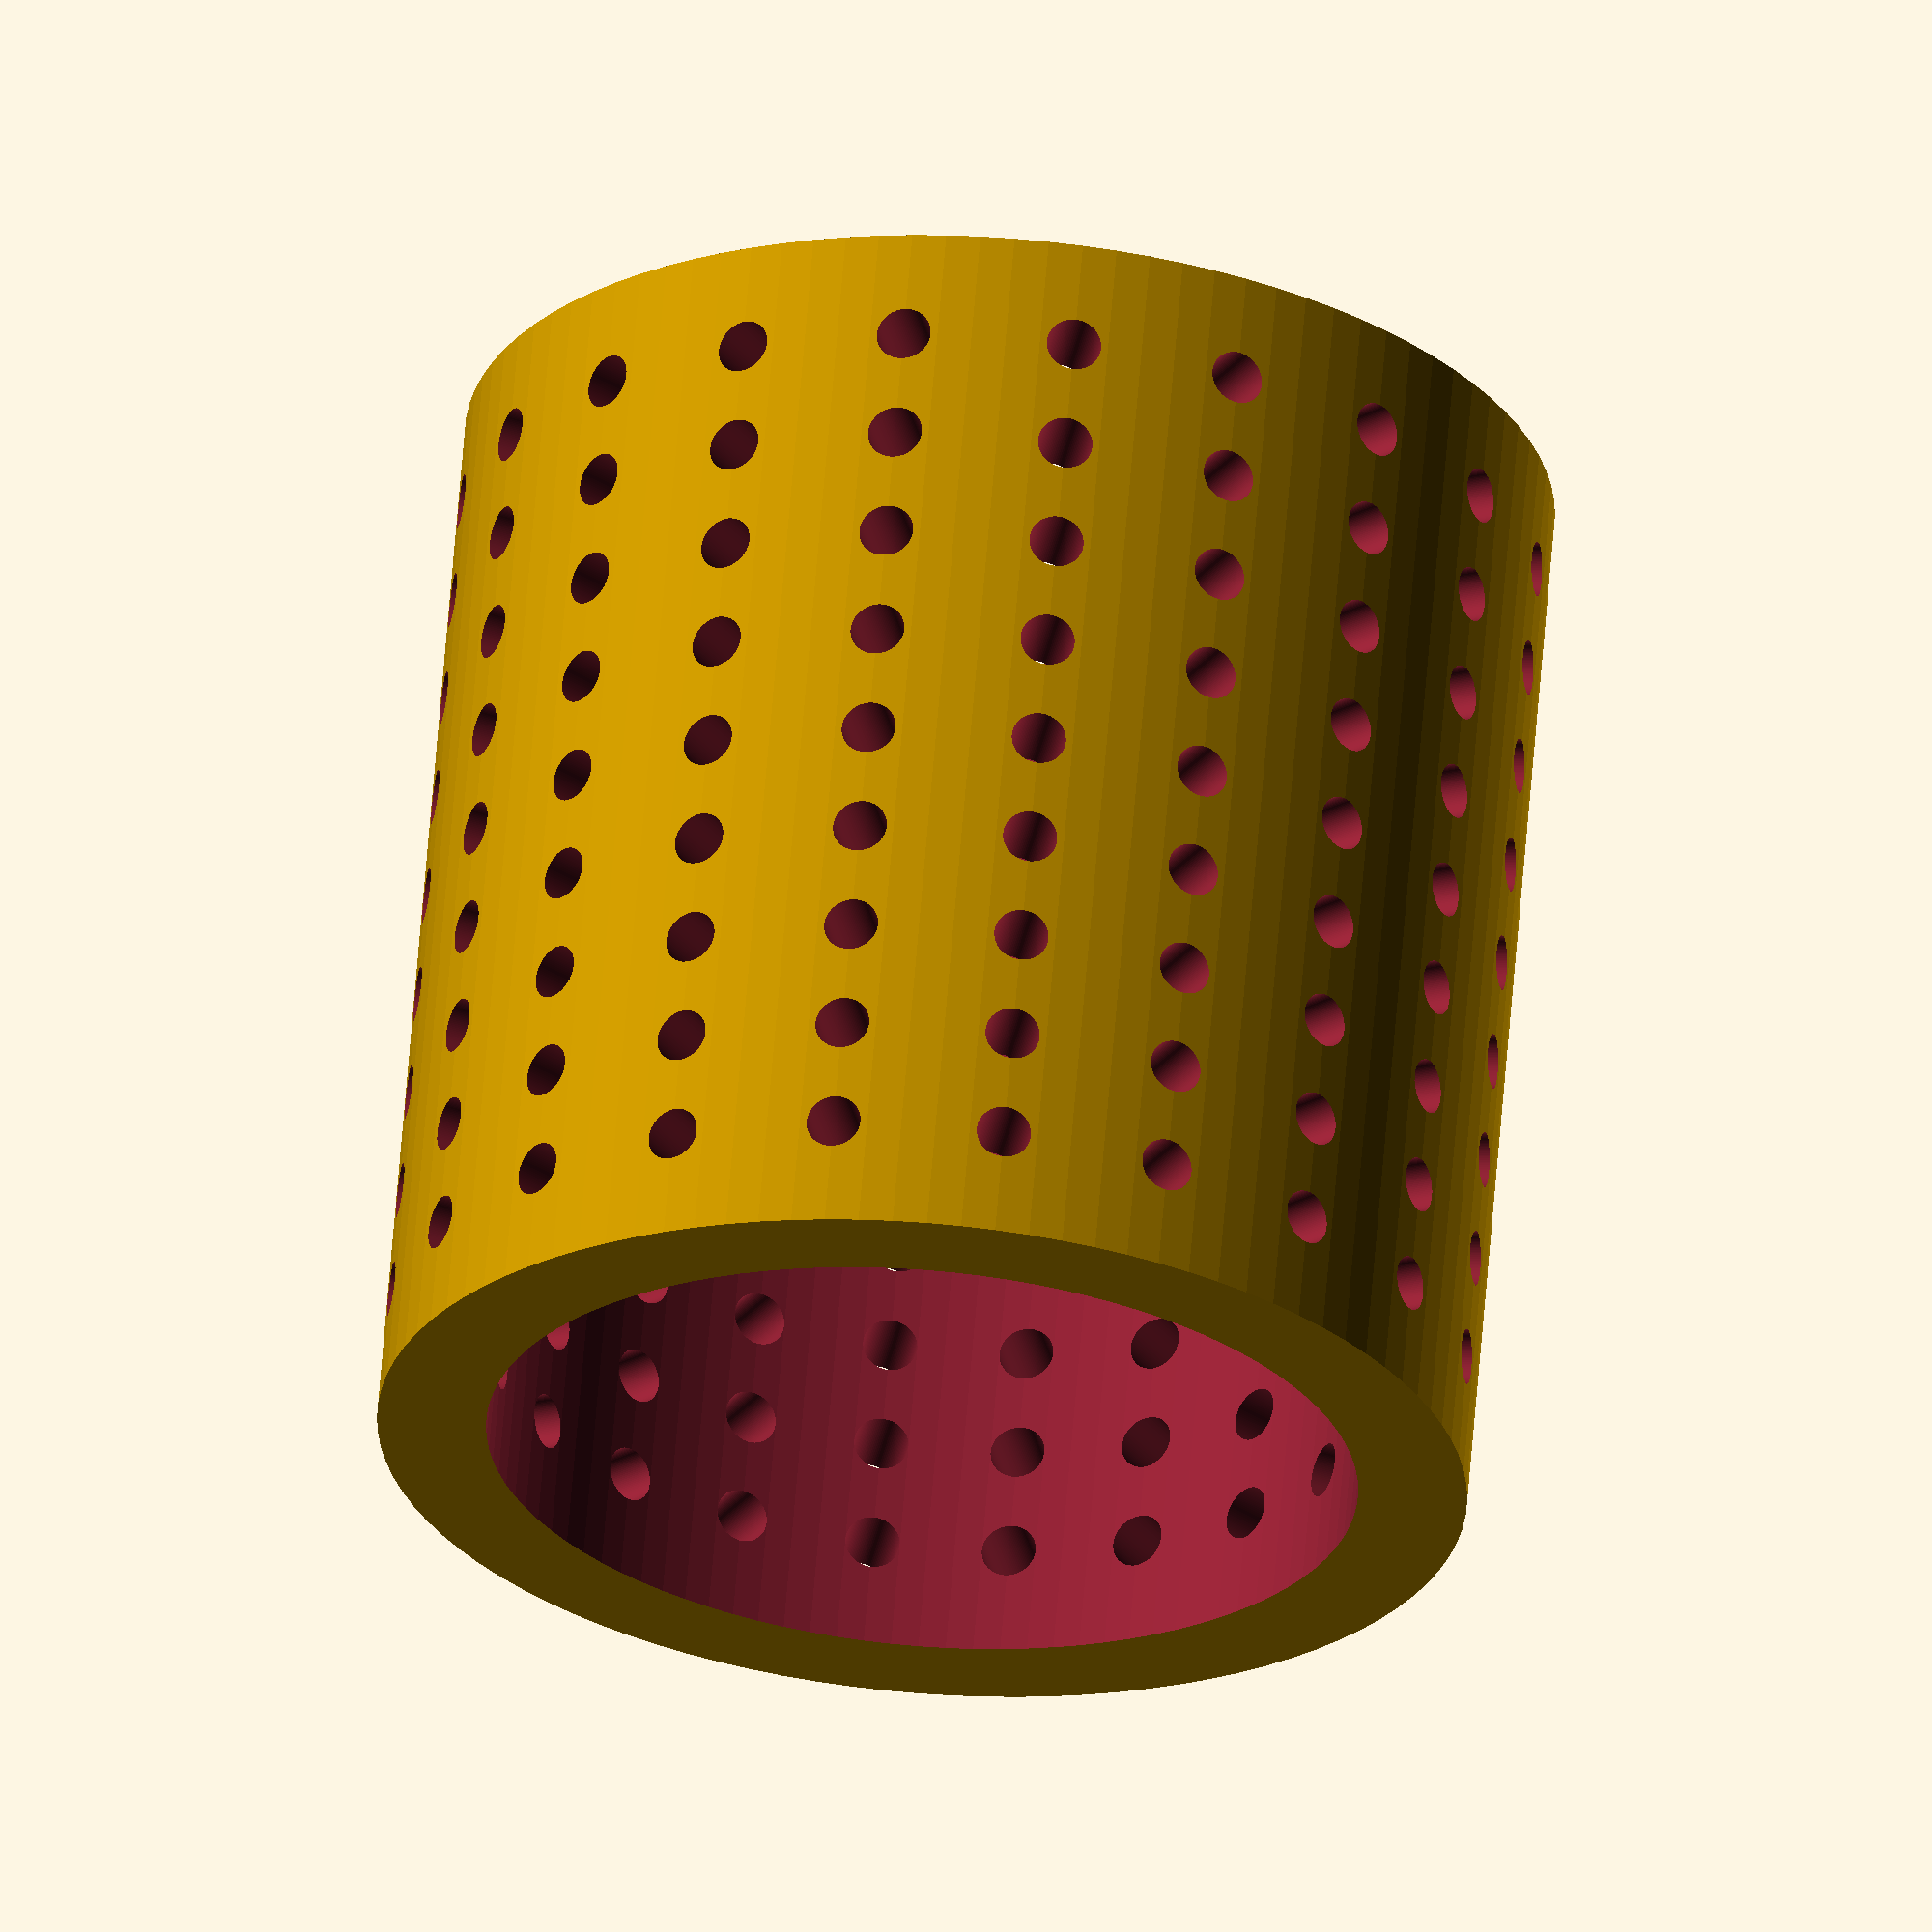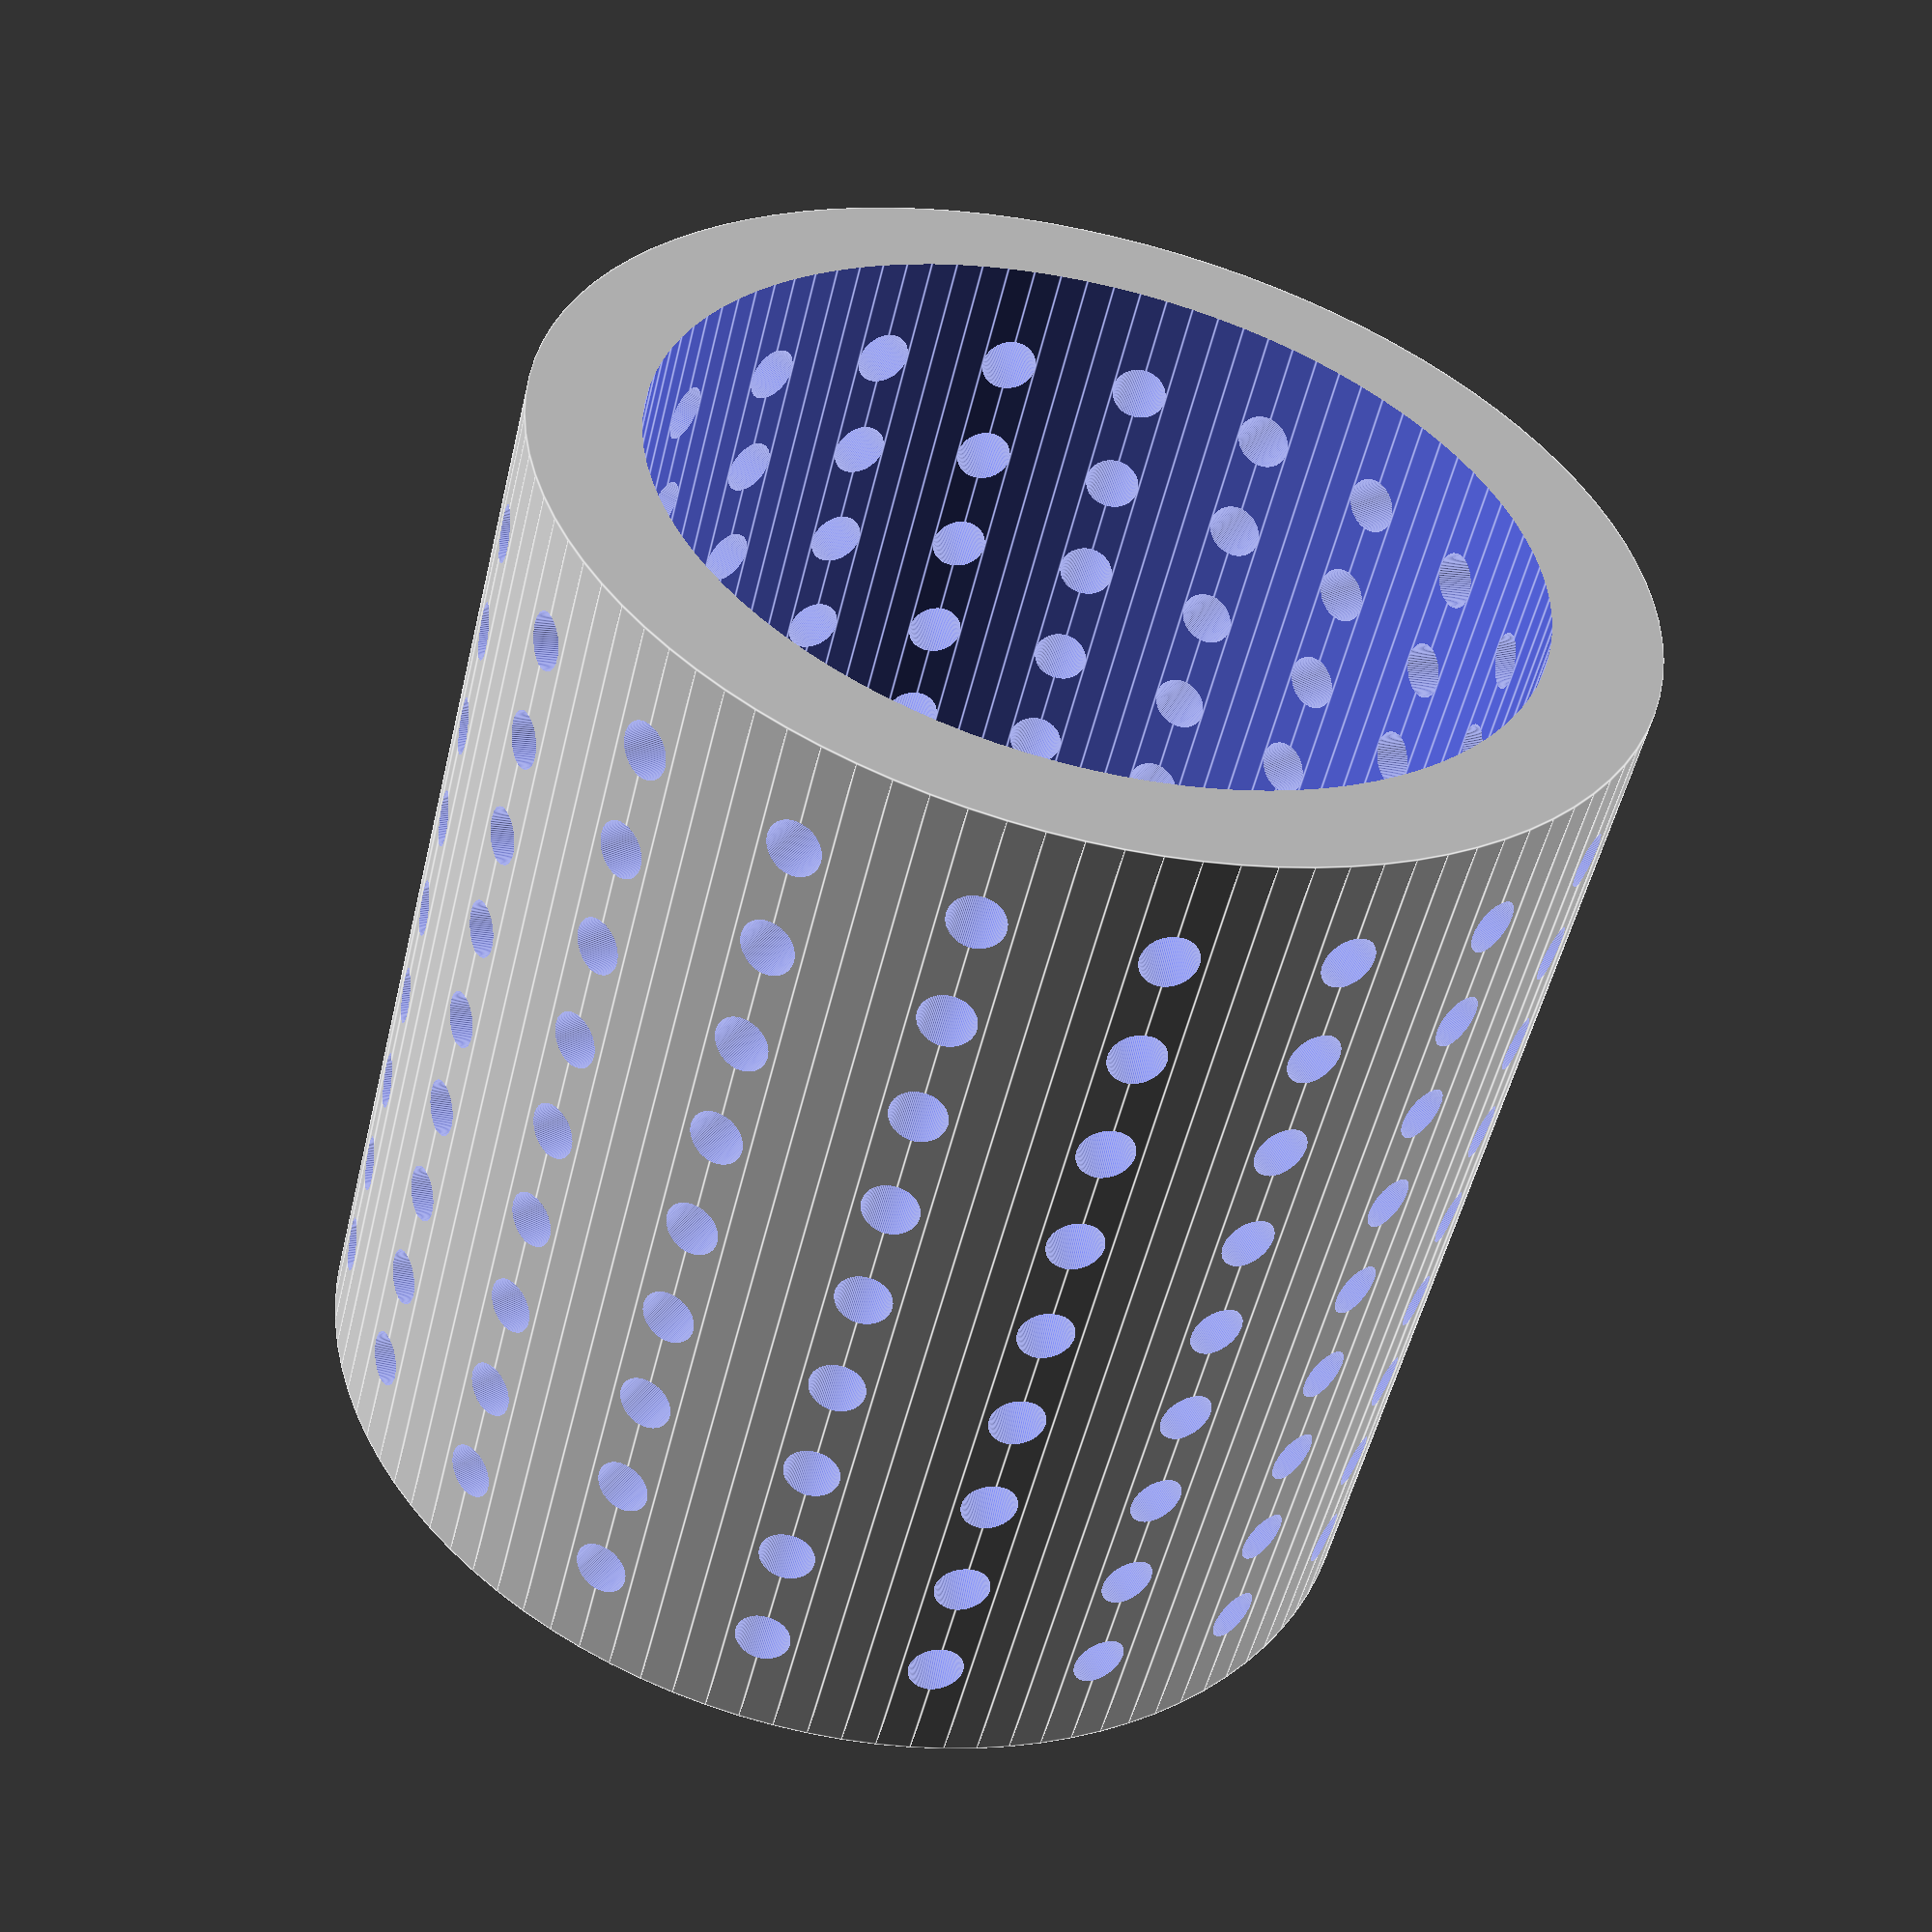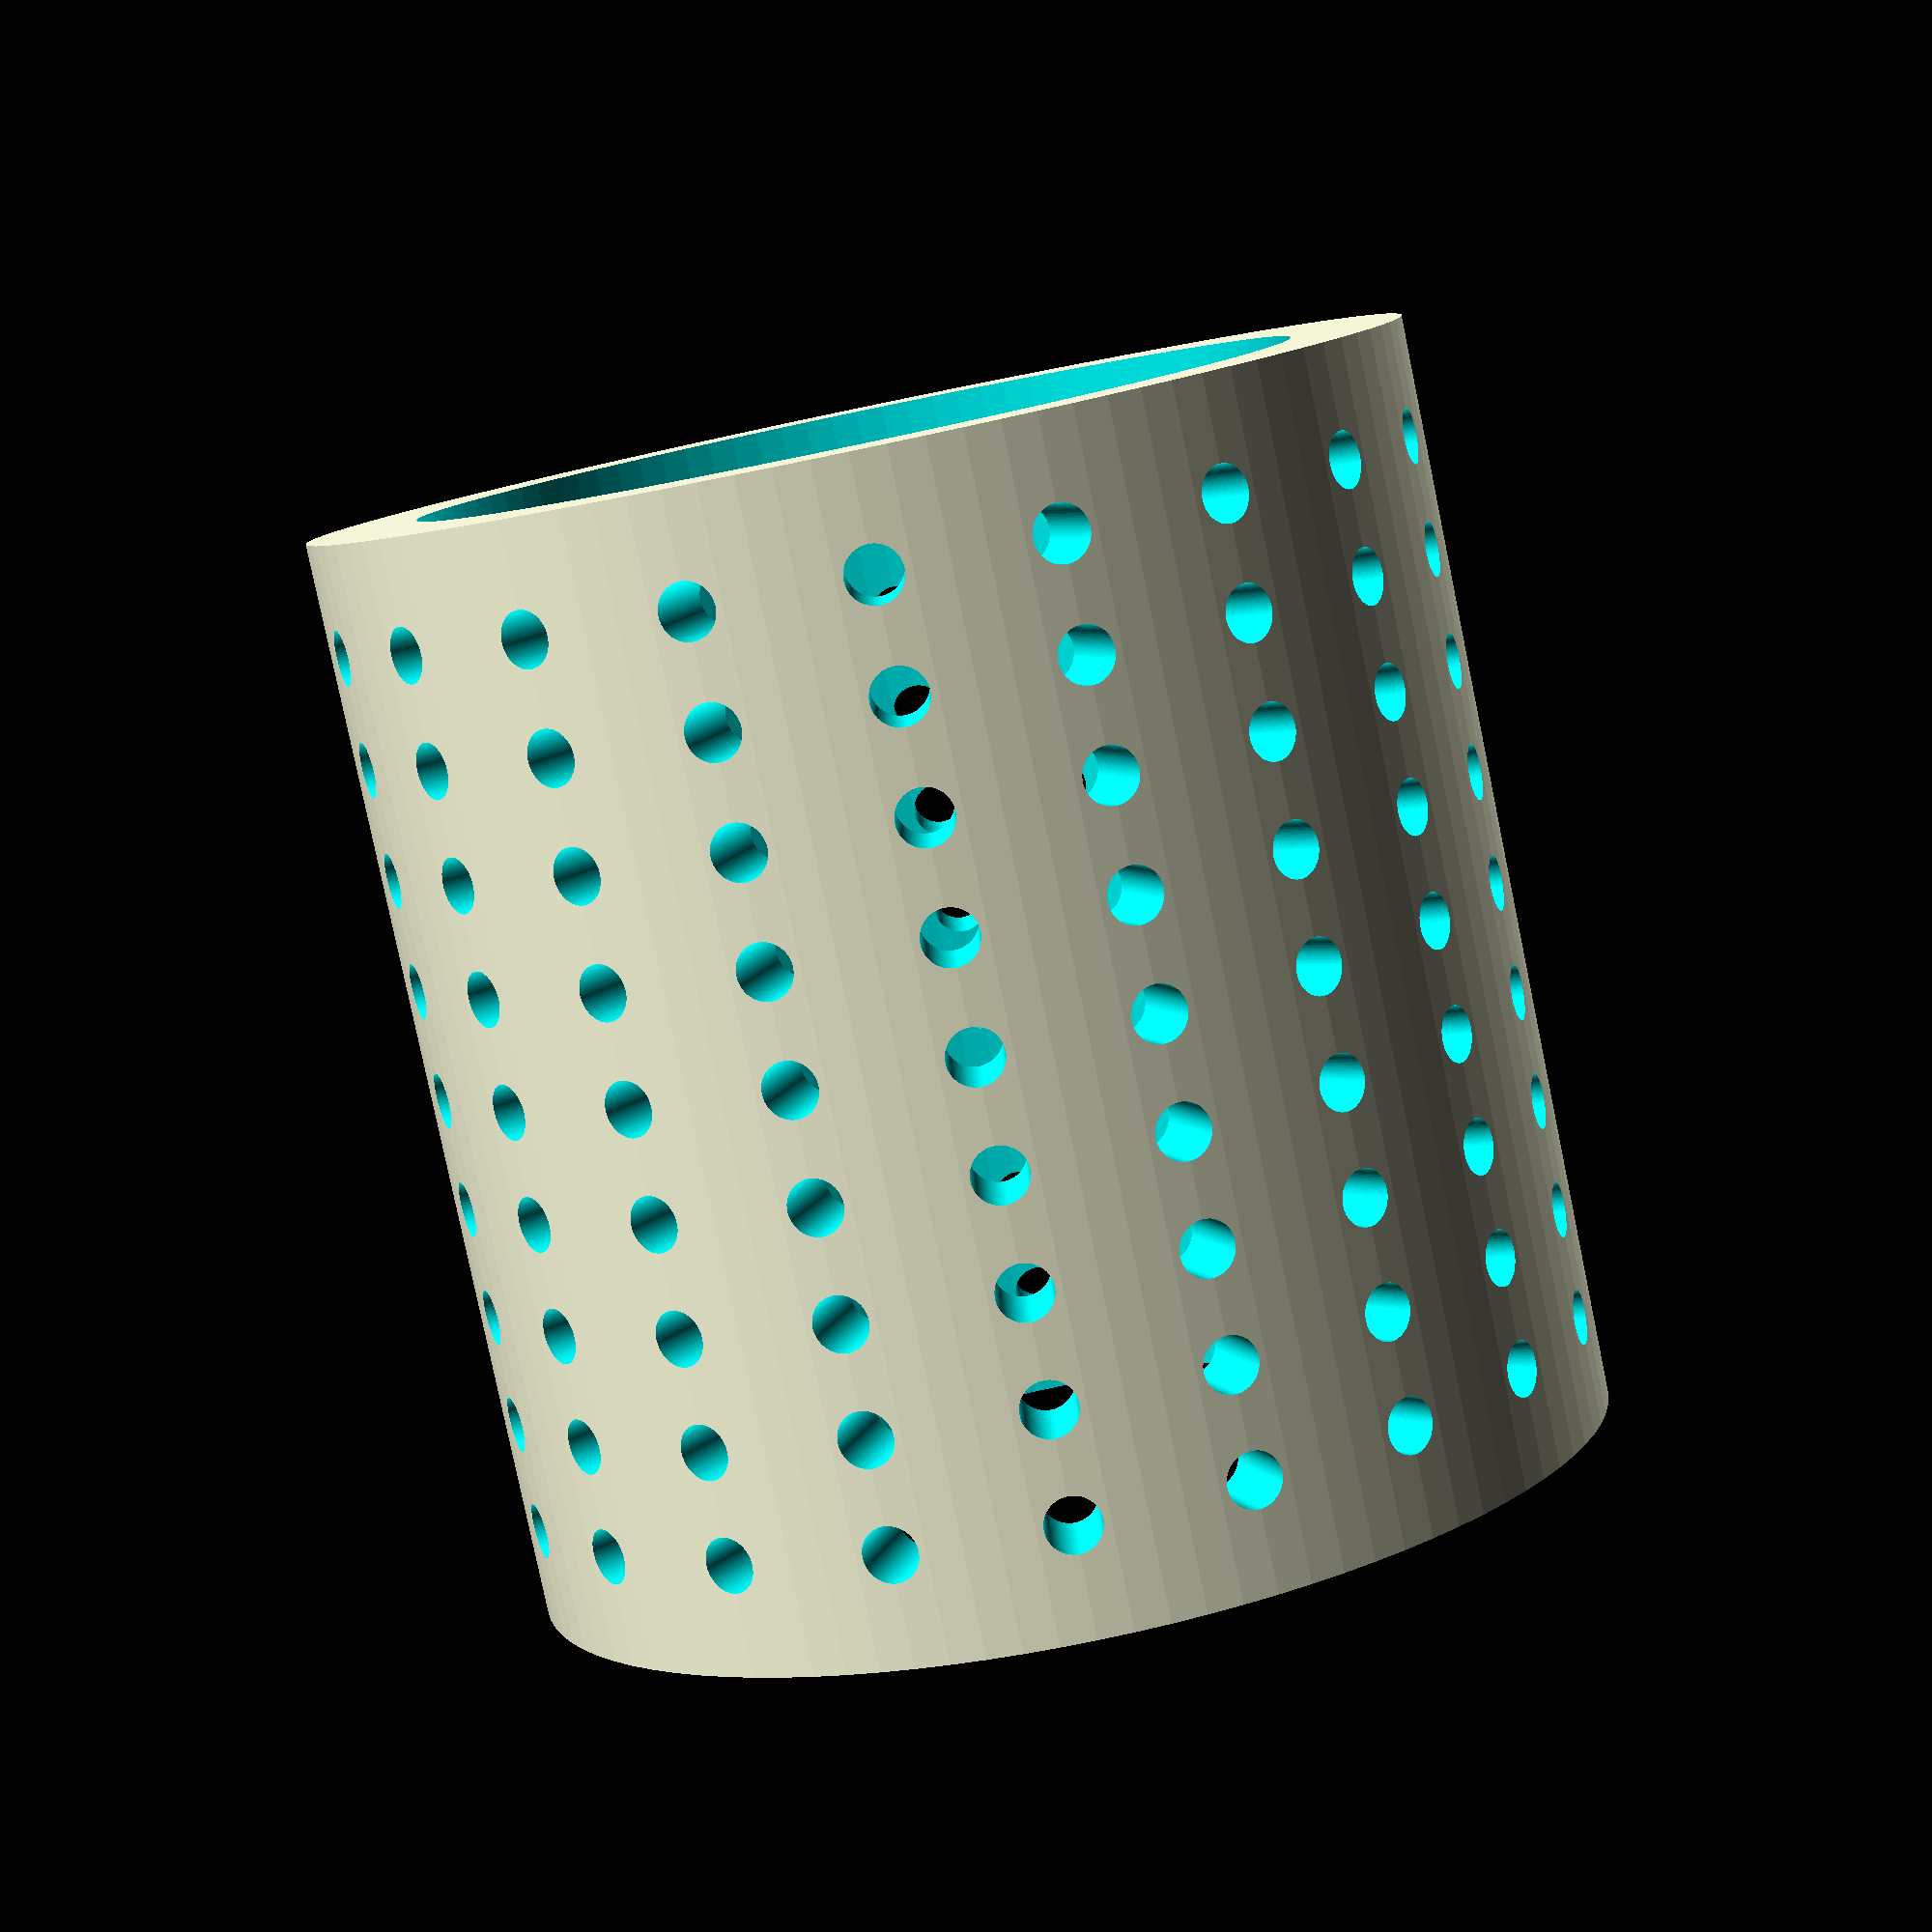
<openscad>
$fn = 100;

difference() {
    cylinder(d = 10, h = 10);
    translate([0, 0, -5])
        cylinder(d = 8, h = 20);
    for (height = [1 : 9]) {
        for (angle = [0 : 360/20 : 360]) {
            translate([0, 0, height])
                rotate([0, 90, angle])
                    cylinder(d = 0.5, h = 10);
        }
    }
}

</openscad>
<views>
elev=295.5 azim=241.7 roll=4.6 proj=o view=solid
elev=233.3 azim=61.9 roll=13.5 proj=p view=edges
elev=261.3 azim=215.1 roll=168.3 proj=p view=wireframe
</views>
